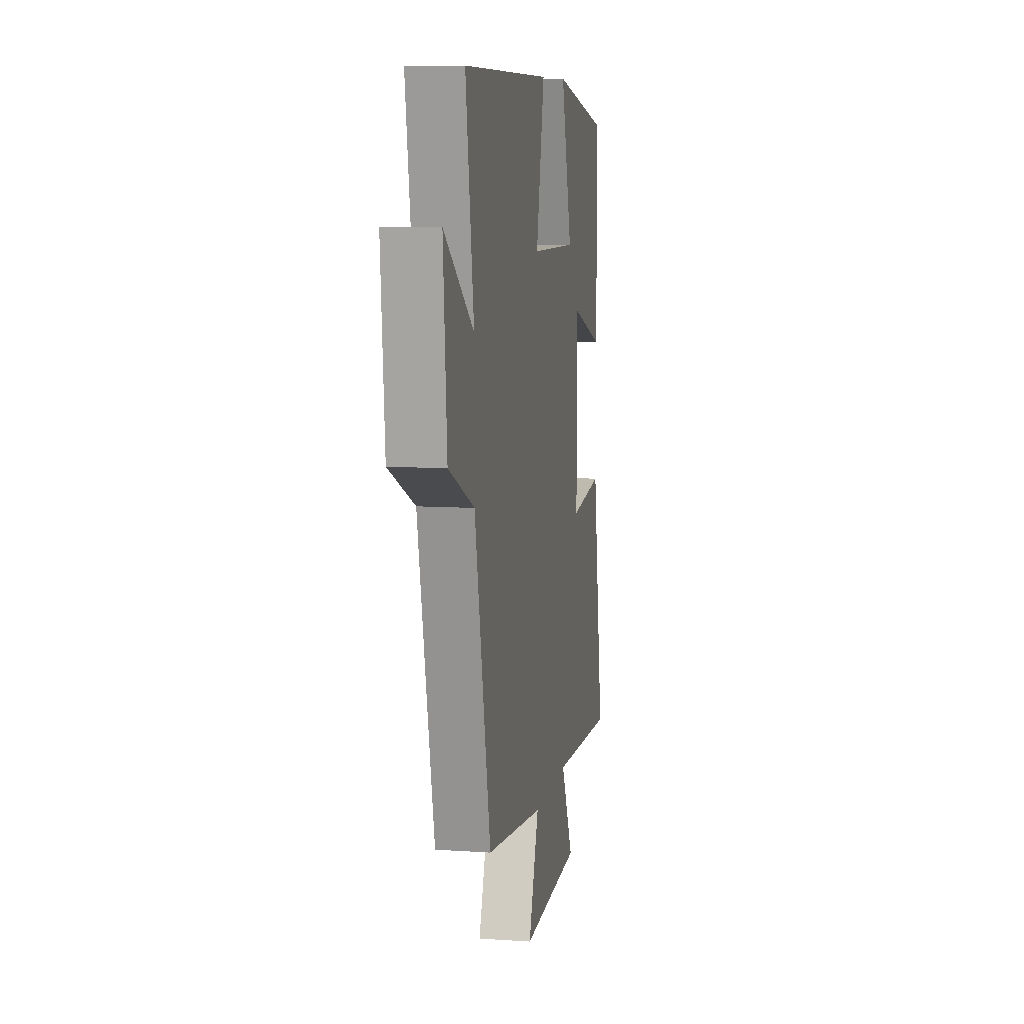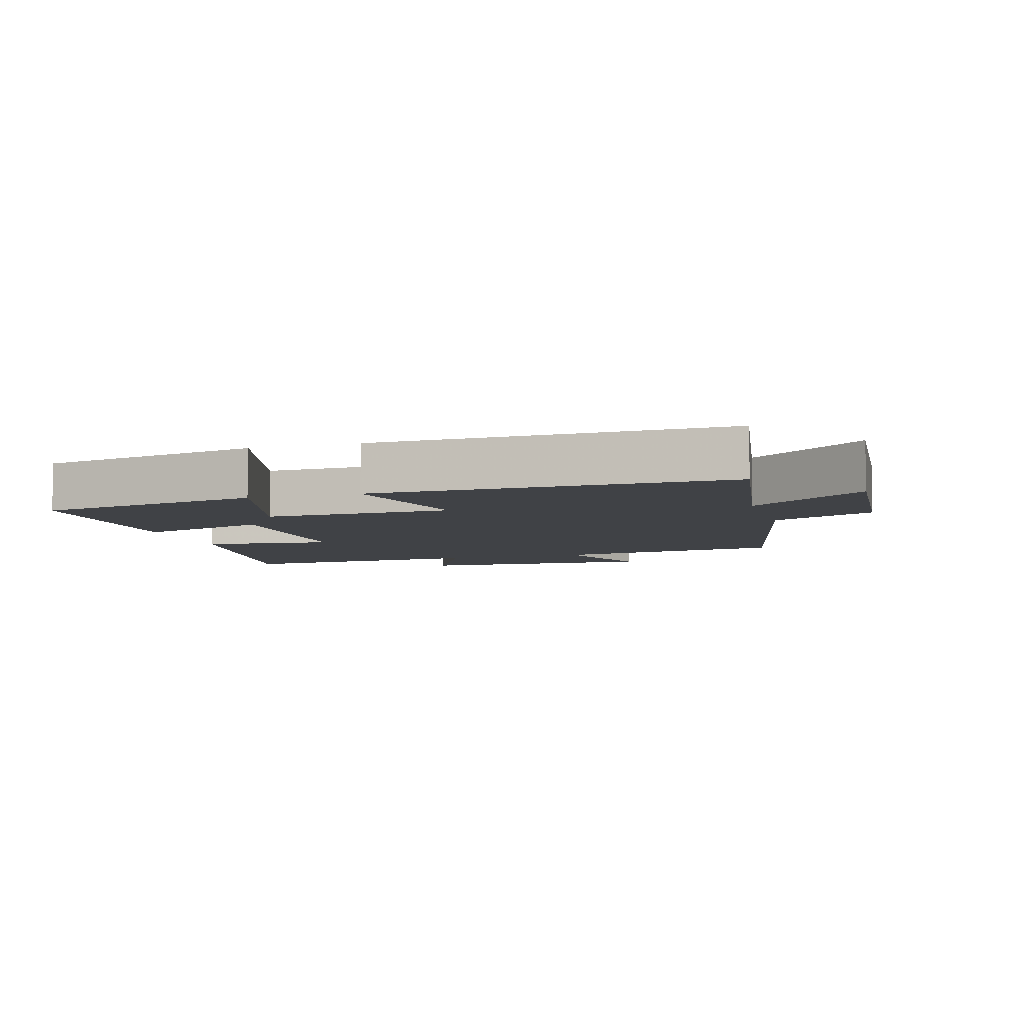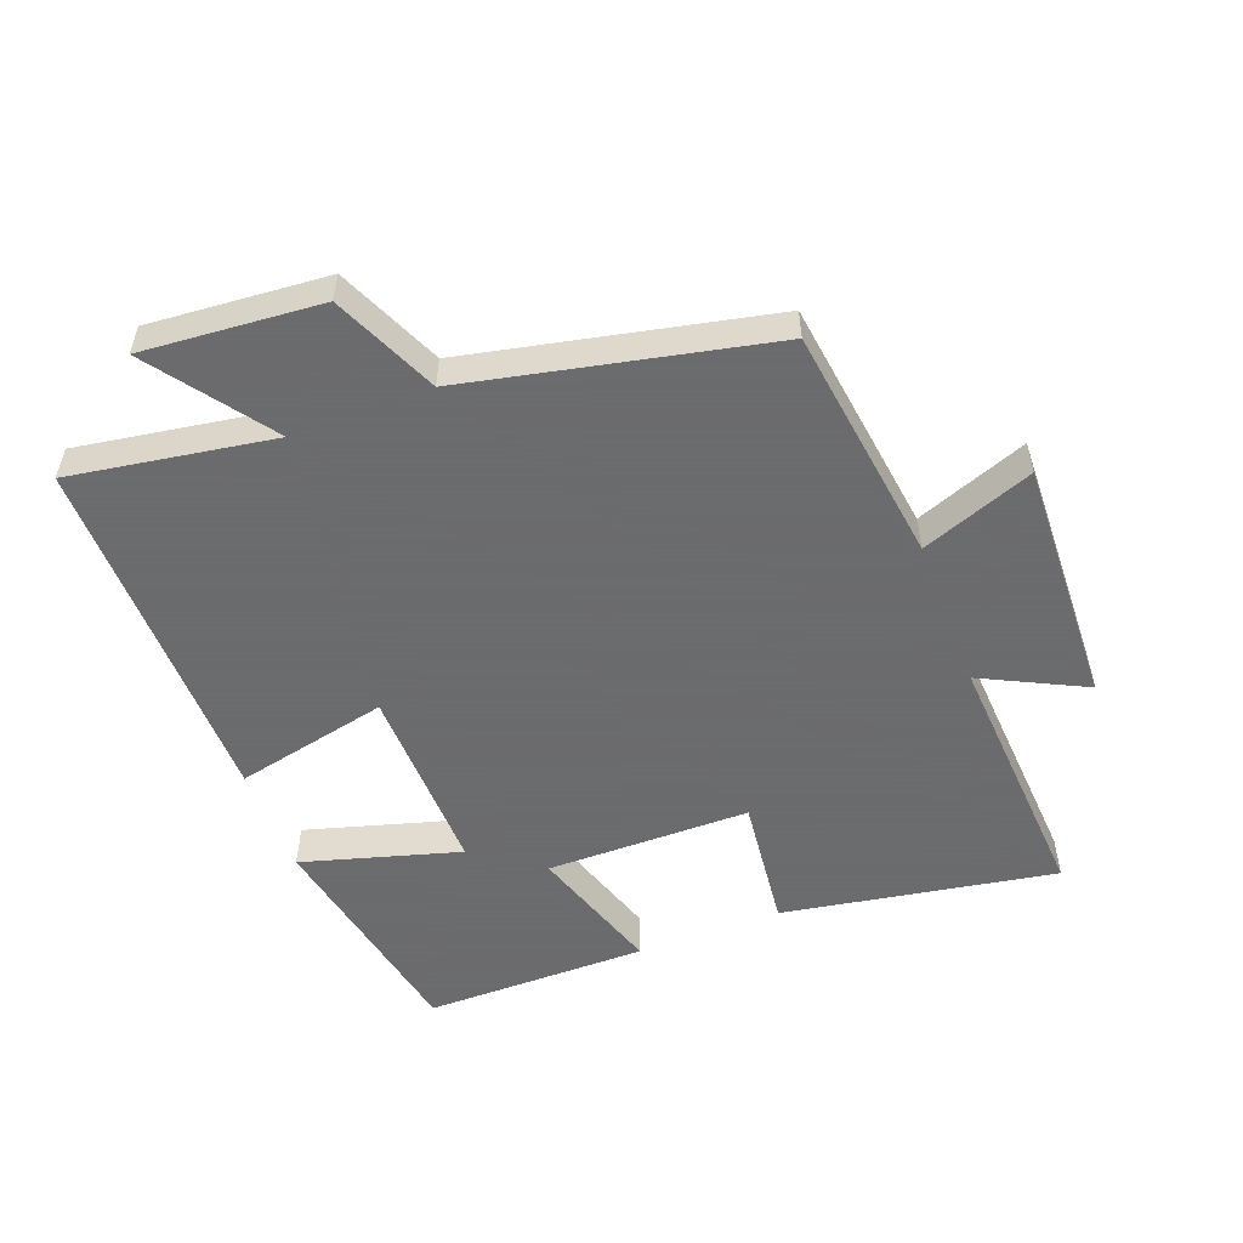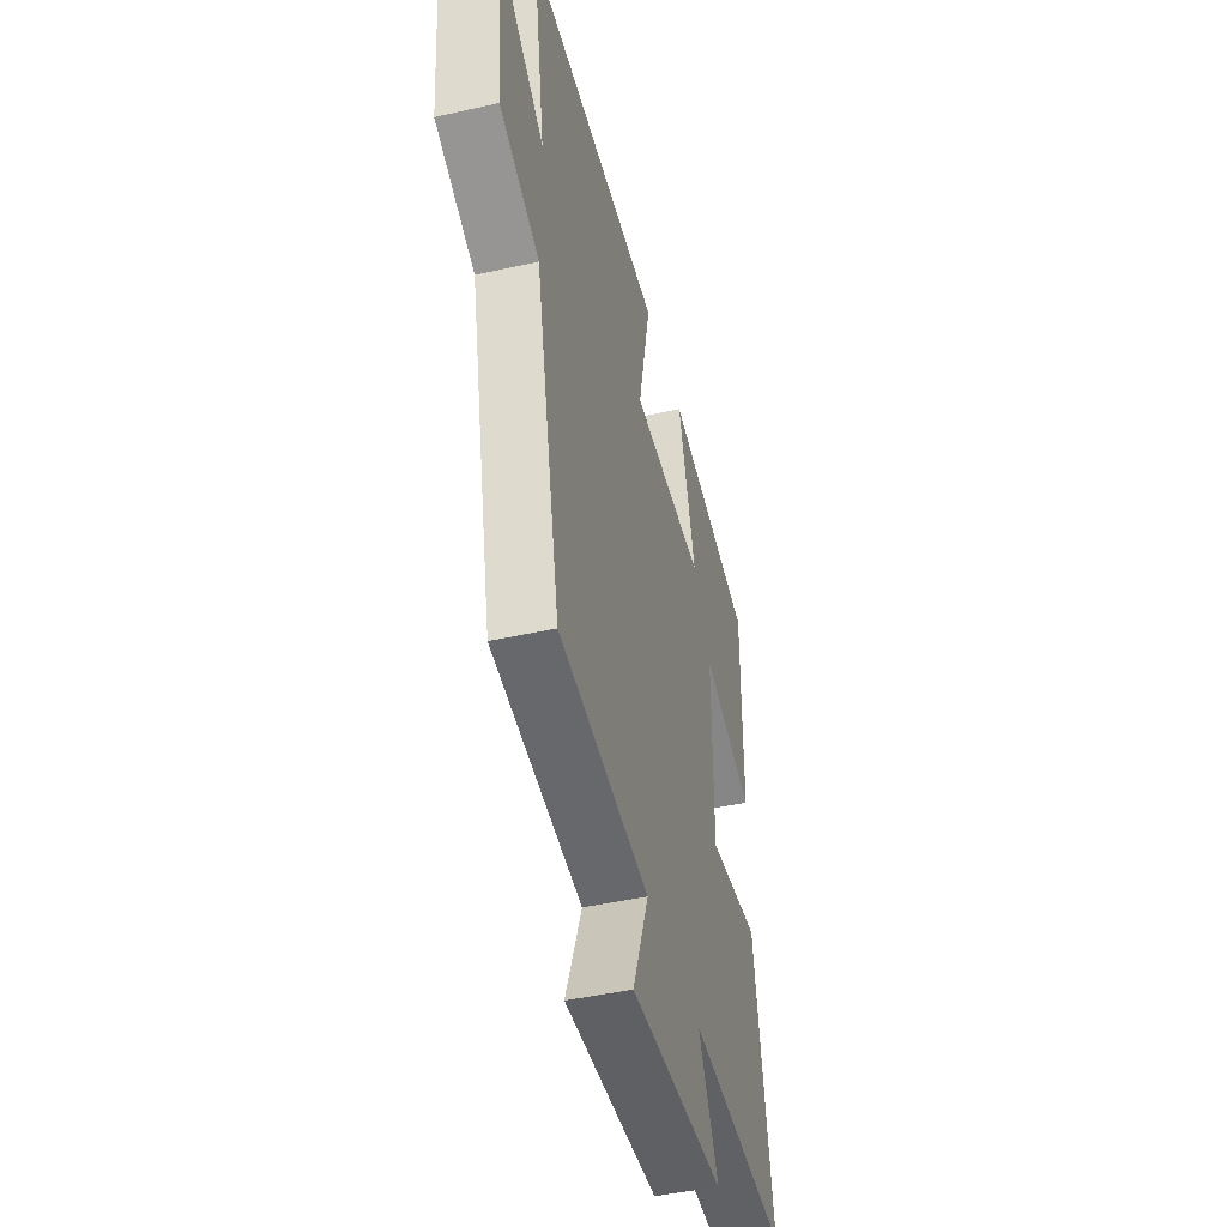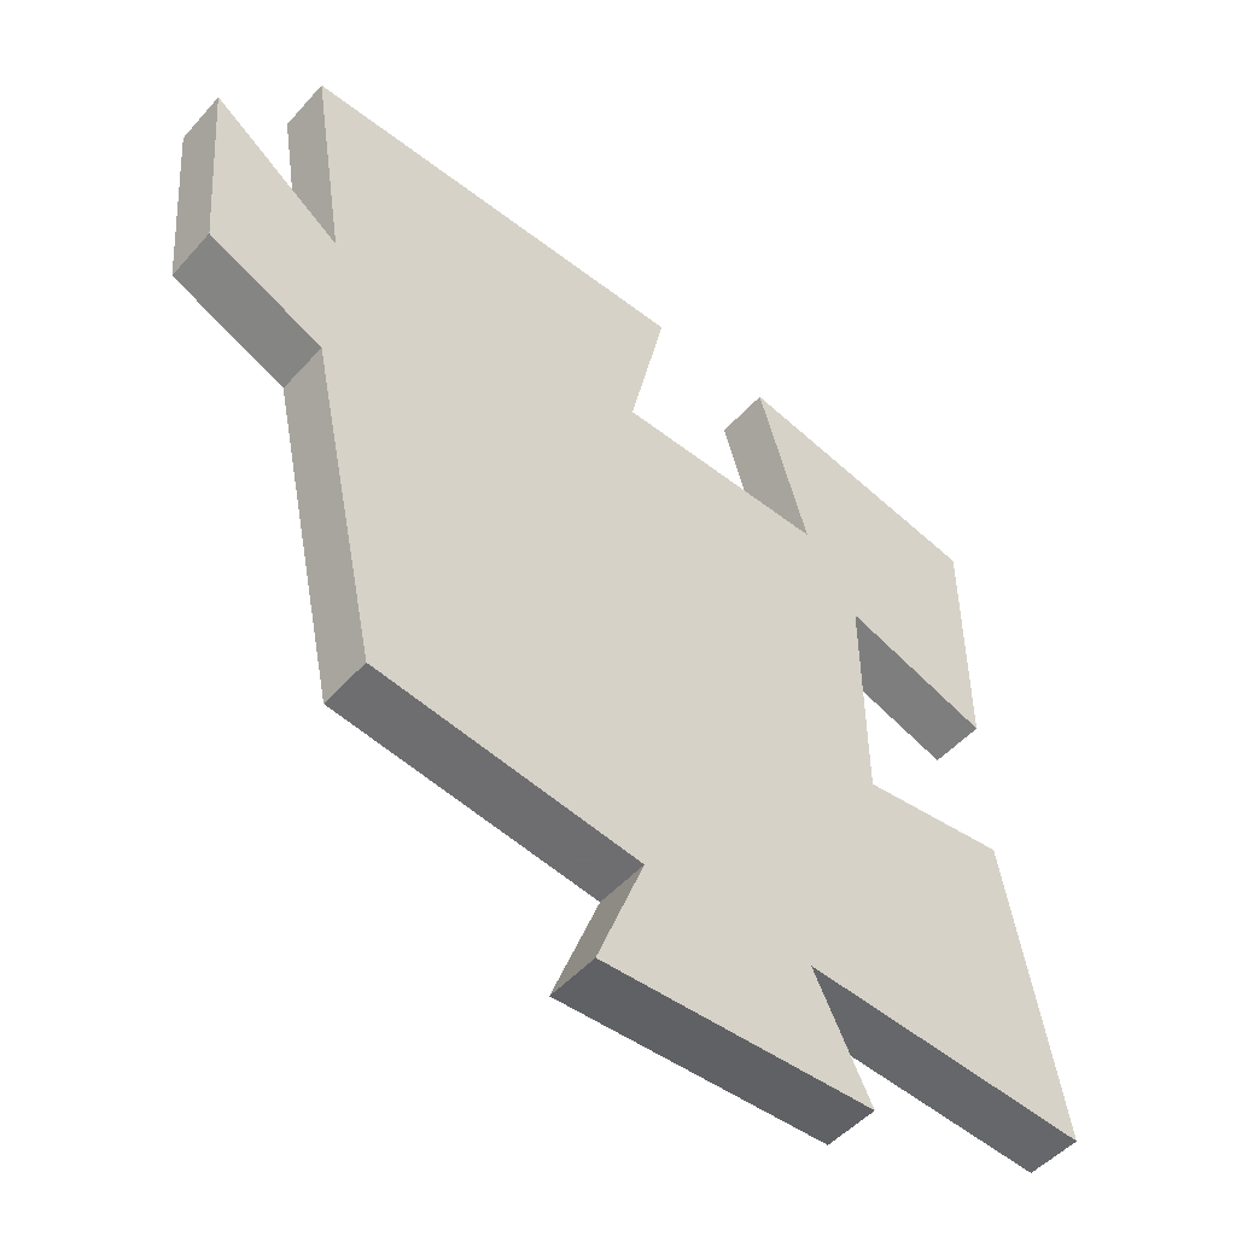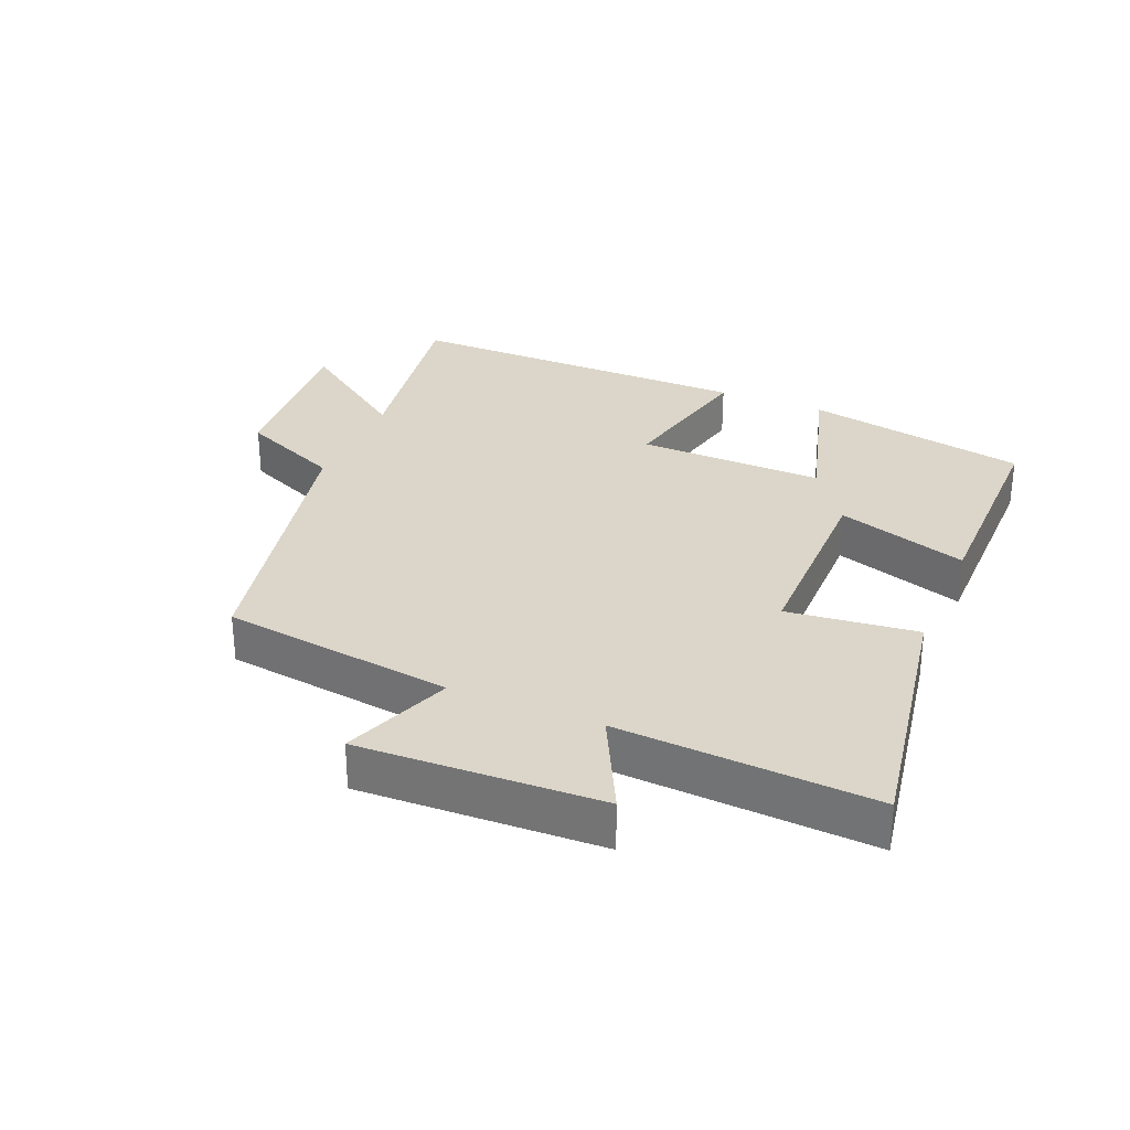
<metadata>
{"format":"obj","ext":"obj","renderer":"f3d","projection":"perspective","resolution":1024,"background":"white","views":[{"elev":9.2,"azim":100.1,"up":"+Z"},{"elev":-6.3,"azim":16.6,"up":"+Y"},{"elev":-53.5,"azim":110.9,"up":"+Y"},{"elev":-45.3,"azim":104.5,"up":"+Z"},{"elev":-50.3,"azim":139.9,"up":"+Z"},{"elev":30.0,"azim":-157.1,"up":"+Y"}]}
</metadata>
<code>
v -0.571 0.07 -0.523
v -0.5 0.07 -0.116
v -0.301 0.07 -0.139
v -0.299 0.07 0.165
v -0.5 0.07 0.1
v -0.5 0.07 0.434
v -0.158 0.07 0.5
v -0.226 0.07 0.265
v 0.06 0.07 0.271
v 0.01 0.07 0.5
v 0.549 0.07 0.504
v 0.5 0.07 0.201
v 0.678 0.07 0.33
v 0.656 0.07 0.064
v 0.5 0.07 -0.005
v 0.403 0.07 -0.453
v 0.048 0.07 -0.5
v 0.111 0.07 -0.668
v -0.257 0.07 -0.654
v -0.18 0.07 -0.5
v -0.571 0 -0.523
v -0.5 0 -0.116
v -0.301 0 -0.139
v -0.299 0 0.165
v -0.5 0 0.1
v -0.5 0 0.434
v -0.158 0 0.5
v -0.226 0 0.265
v 0.06 0 0.271
v 0.01 0 0.5
v 0.549 0 0.504
v 0.5 0 0.201
v 0.678 0 0.33
v 0.656 0 0.064
v 0.5 0 -0.005
v 0.403 0 -0.453
v 0.048 0 -0.5
v 0.111 0 -0.668
v -0.257 0 -0.654
v -0.18 0 -0.5
f 17 18 19 20
f 15 16 17 20
f 15 20 1
f 12 13 14 15
f 12 15 1
f 9 10 11 12
f 8 9 12
f 5 6 7 8
f 4 5 8
f 3 4 8 12
f 1 2 3
f 1 3 12
f 40 39 38 37
f 40 37 36 35
f 21 40 35
f 35 34 33 32
f 21 35 32
f 32 31 30 29
f 32 29 28
f 28 27 26 25
f 28 25 24
f 32 28 24 23
f 23 22 21
f 32 23 21
f 1 21 22 2
f 2 22 23 3
f 3 23 24 4
f 4 24 25 5
f 5 25 26 6
f 6 26 27 7
f 7 27 28 8
f 8 28 29 9
f 9 29 30 10
f 10 30 31 11
f 11 31 32 12
f 12 32 33 13
f 13 33 34 14
f 14 34 35 15
f 15 35 36 16
f 16 36 37 17
f 17 37 38 18
f 18 38 39 19
f 19 39 40 20
f 20 40 21 1

</code>
